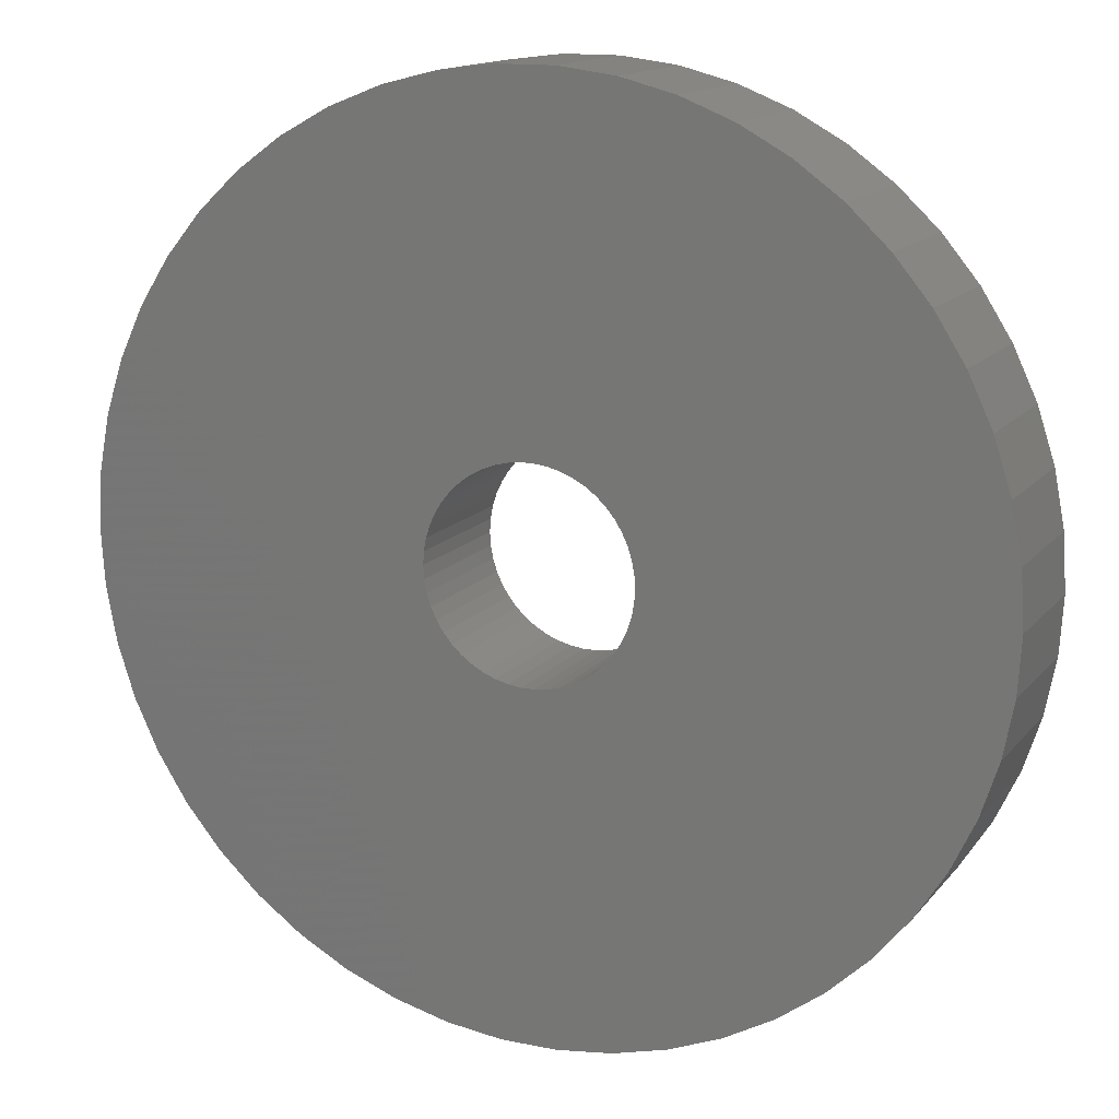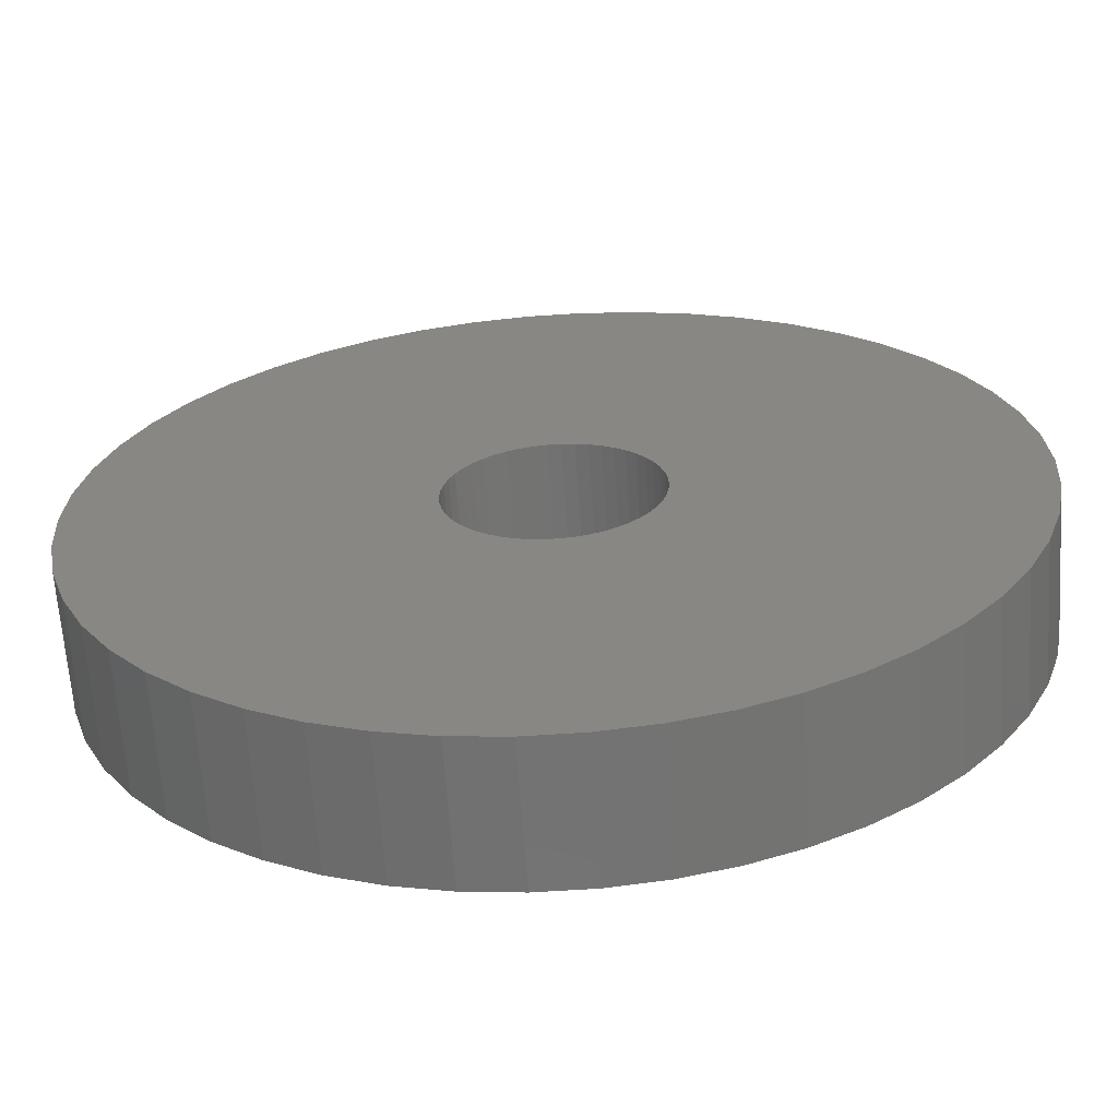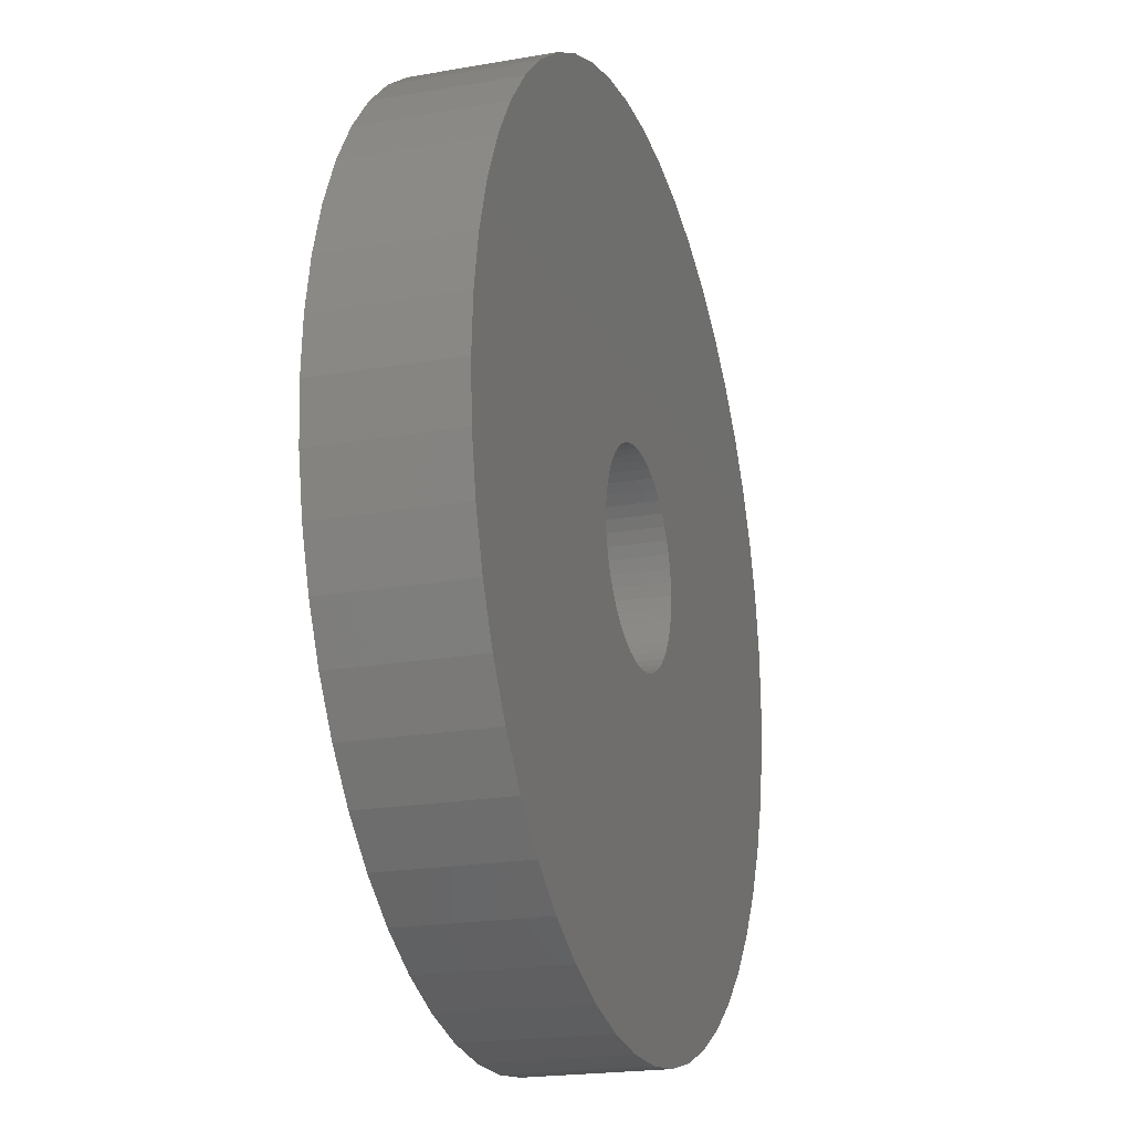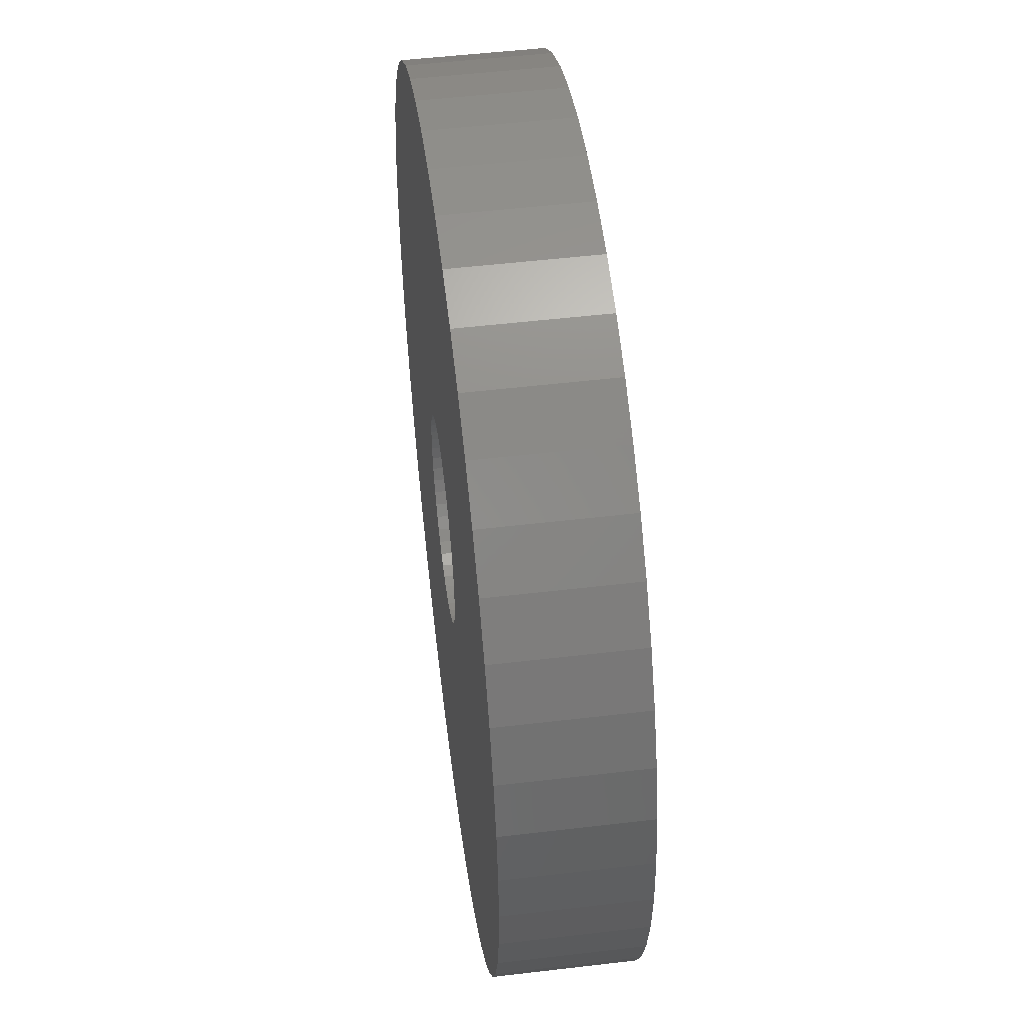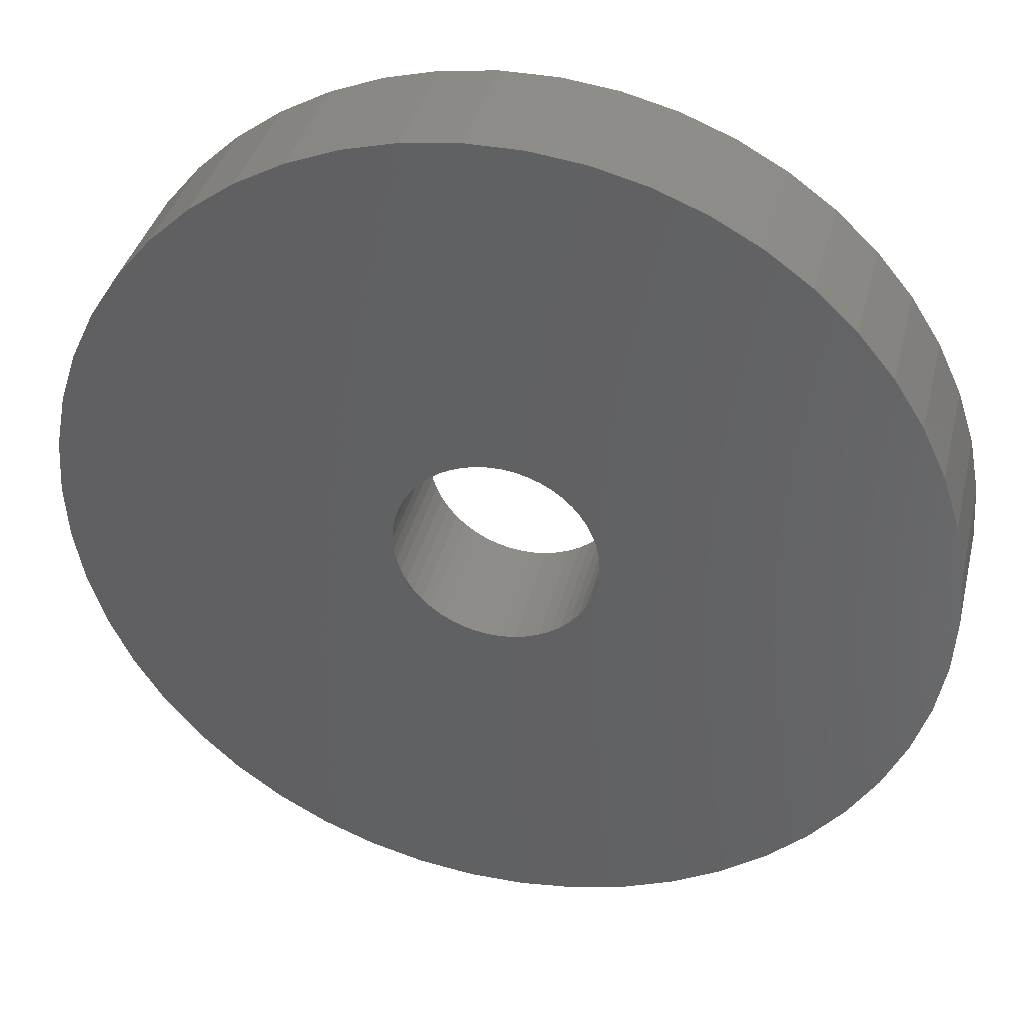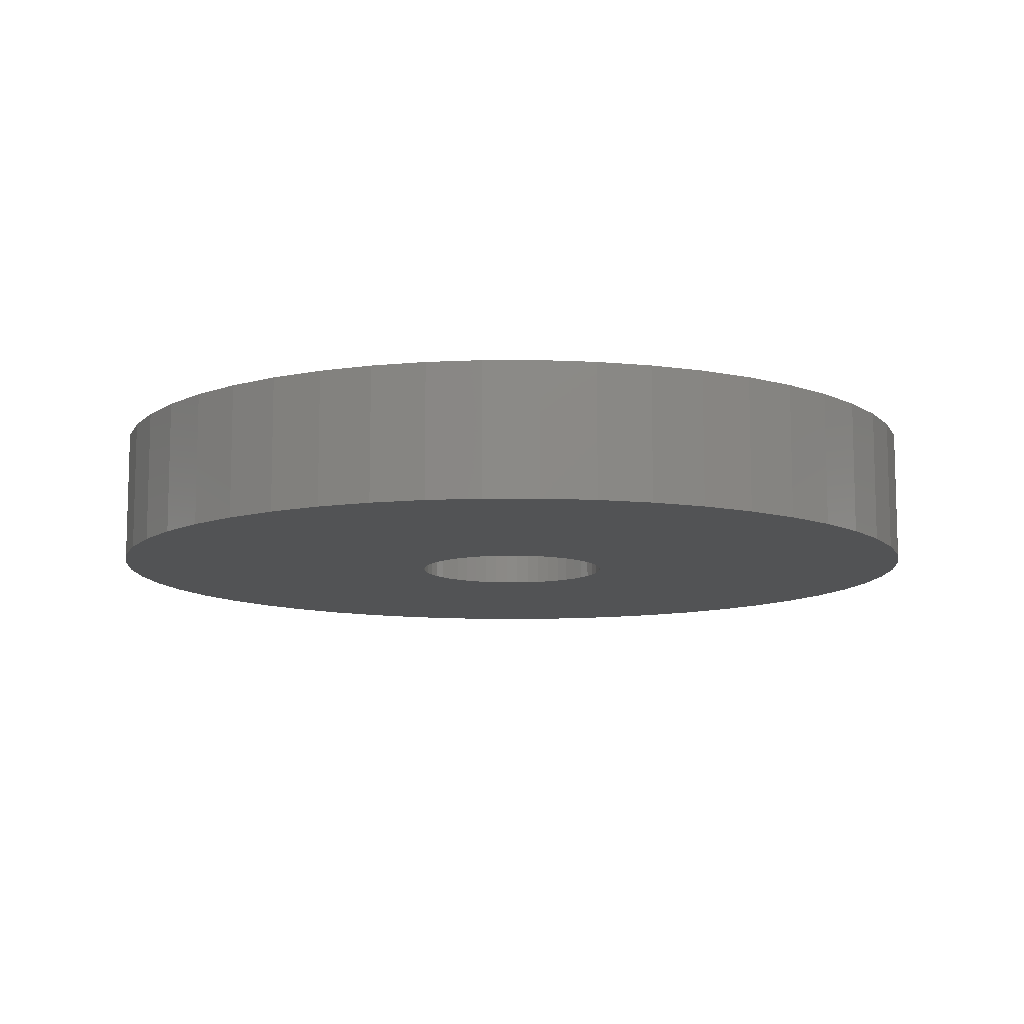
<metadata>
{"format":"stl","ext":"stl","renderer":"f3d","projection":"perspective","resolution":1024,"background":"white","views":[{"elev":14.3,"azim":24.4,"up":"+Y"},{"elev":-64.4,"azim":-176.2,"up":"+Y"},{"elev":-20.5,"azim":-72.3,"up":"+Y"},{"elev":51.6,"azim":82.7,"up":"+Y"},{"elev":37.5,"azim":13.6,"up":"+Y"},{"elev":-10.4,"azim":-43.1,"up":"+Z"}]}
</metadata>
<code>
# stl→obj: 200 verts, 400 faces
v 19.5 0 3
v 19.35 2.444 -3
v 19.35 2.444 3
v 19.5 0 -3
v -19.5 0 -3
v -19.35 2.444 3
v -19.35 2.444 -3
v -19.5 0 3
v 1.224 19.46 -3
v -1.224 19.46 3
v 1.224 19.46 3
v -1.224 19.46 -3
v 14.21 13.35 -3
v 12.43 15.03 3
v 14.21 13.35 3
v 12.43 15.03 -3
v -12.43 15.03 -3
v -14.21 13.35 3
v -12.43 15.03 3
v -14.21 13.35 -3
v -6.026 18.55 -3
v -8.303 17.64 3
v -6.026 18.55 3
v -8.303 17.64 -3
v 18.13 7.178 3
v 17.09 9.394 -3
v 17.09 9.394 3
v 18.13 7.178 -3
v 15.78 11.46 -3
v 15.78 11.46 3
v 8.303 17.64 -3
v 6.026 18.55 3
v 8.303 17.64 3
v 6.026 18.55 -3
v 10.45 16.46 3
v 10.45 16.46 -3
v -17.09 9.394 -3
v -15.78 11.46 3
v -15.78 11.46 -3
v -17.09 9.394 3
v -18.89 4.849 -3
v -18.13 7.178 3
v -18.13 7.178 -3
v -18.89 4.849 3
v -10.45 16.46 -3
v -10.45 16.46 3
v -3.654 19.15 3
v -3.654 19.15 -3
v 19.35 -2.444 3
v 19.35 -2.444 -3
v -6.026 -18.55 -3
v -3.654 -19.15 3
v -6.026 -18.55 3
v -3.654 -19.15 -3
v 1.224 -19.46 -3
v 3.654 -19.15 3
v 1.224 -19.46 3
v 3.654 -19.15 -3
v 18.89 4.849 3
v 18.89 4.849 -3
v 3.654 19.15 3
v 3.654 19.15 -3
v 18.13 -7.178 3
v 18.89 -4.849 -3
v 18.89 -4.849 3
v 18.13 -7.178 -3
v -18.13 -7.178 -3
v -18.89 -4.849 3
v -18.89 -4.849 -3
v -18.13 -7.178 3
v 6.026 -18.55 -3
v 8.303 -17.64 3
v 6.026 -18.55 3
v 8.303 -17.64 -3
v 4.5 0 3
v 4.465 0.564 3
v 4.359 1.119 3
v 4.465 -0.564 3
v 4.184 1.657 3
v 3.943 2.168 3
v 4.359 -1.119 3
v 3.641 2.645 3
v 3.28 3.08 3
v 4.184 -1.657 3
v 2.868 3.467 3
v 17.09 -9.394 3
v 2.411 3.799 3
v 3.943 -2.168 3
v 1.916 4.072 3
v 15.78 -11.46 3
v 3.641 -2.645 3
v 1.391 4.28 3
v 0.8432 4.42 3
v 0.2826 4.491 3
v -0.2826 4.491 3
v -0.8432 4.42 3
v -1.391 4.28 3
v -1.916 4.072 3
v -2.411 3.799 3
v -2.868 3.467 3
v -3.28 3.08 3
v -3.641 2.645 3
v 14.21 -13.35 3
v 3.28 -3.08 3
v 12.43 -15.03 3
v 2.868 -3.467 3
v 10.45 -16.46 3
v 2.411 -3.799 3
v 1.916 -4.072 3
v 1.391 -4.28 3
v 0.8432 -4.42 3
v 0.2826 -4.491 3
v -0.2826 -4.491 3
v -1.224 -19.46 3
v -0.8432 -4.42 3
v -1.391 -4.28 3
v -1.916 -4.072 3
v -8.303 -17.64 3
v -2.411 -3.799 3
v -10.45 -16.46 3
v -2.868 -3.467 3
v -12.43 -15.03 3
v -3.28 -3.08 3
v -14.21 -13.35 3
v -3.641 -2.645 3
v -15.78 -11.46 3
v -3.943 -2.168 3
v -17.09 -9.394 3
v -4.184 -1.657 3
v -4.359 -1.119 3
v -4.465 -0.564 3
v -19.35 -2.444 3
v -4.5 0 3
v -3.943 2.168 3
v -4.184 1.657 3
v -4.359 1.119 3
v -4.465 0.564 3
v 12.43 -15.03 -3
v 14.21 -13.35 -3
v 17.09 -9.394 -3
v 15.78 -11.46 -3
v -1.224 -19.46 -3
v -8.303 -17.64 -3
v -14.21 -13.35 -3
v -15.78 -11.46 -3
v -19.35 -2.444 -3
v 10.45 -16.46 -3
v -12.43 -15.03 -3
v -10.45 -16.46 -3
v -17.09 -9.394 -3
v 4.5 0 -3
v 4.465 -0.564 -3
v 4.359 -1.119 -3
v 4.465 0.564 -3
v 4.184 -1.657 -3
v 3.943 -2.168 -3
v 4.359 1.119 -3
v 3.641 -2.645 -3
v 3.28 -3.08 -3
v 4.184 1.657 -3
v 2.868 -3.467 -3
v 2.411 -3.799 -3
v 3.943 2.168 -3
v 1.916 -4.072 -3
v 3.641 2.645 -3
v 1.391 -4.28 -3
v 0.8432 -4.42 -3
v 0.2826 -4.491 -3
v -0.2826 -4.491 -3
v -0.8432 -4.42 -3
v -1.391 -4.28 -3
v -1.916 -4.072 -3
v -2.411 -3.799 -3
v -2.868 -3.467 -3
v -3.28 -3.08 -3
v -3.641 -2.645 -3
v 3.28 3.08 -3
v 2.868 3.467 -3
v 2.411 3.799 -3
v 1.916 4.072 -3
v 1.391 4.28 -3
v 0.8432 4.42 -3
v 0.2826 4.491 -3
v -0.2826 4.491 -3
v -0.8432 4.42 -3
v -1.391 4.28 -3
v -1.916 4.072 -3
v -2.411 3.799 -3
v -2.868 3.467 -3
v -3.28 3.08 -3
v -3.641 2.645 -3
v -3.943 2.168 -3
v -4.184 1.657 -3
v -4.359 1.119 -3
v -4.465 0.564 -3
v -4.5 0 -3
v -3.943 -2.168 -3
v -4.184 -1.657 -3
v -4.359 -1.119 -3
v -4.465 -0.564 -3
f 1 2 3
f 2 1 4
f 5 6 7
f 6 5 8
f 9 10 11
f 10 9 12
f 13 14 15
f 14 13 16
f 17 18 19
f 18 17 20
f 21 22 23
f 22 21 24
f 25 26 27
f 26 25 28
f 27 29 30
f 29 27 26
f 31 32 33
f 32 31 34
f 16 35 14
f 35 16 36
f 37 38 39
f 38 37 40
f 39 18 20
f 18 39 38
f 41 42 43
f 42 41 44
f 45 19 46
f 19 45 17
f 12 47 10
f 47 12 48
f 49 4 1
f 4 49 50
f 51 52 53
f 52 51 54
f 55 56 57
f 56 55 58
f 59 28 25
f 28 59 60
f 3 60 59
f 60 3 2
f 30 13 15
f 13 30 29
f 34 61 32
f 61 34 62
f 62 11 61
f 11 62 9
f 36 33 35
f 33 36 31
f 43 40 37
f 40 43 42
f 48 23 47
f 23 48 21
f 63 64 65
f 64 63 66
f 65 50 49
f 50 65 64
f 67 68 69
f 68 67 70
f 71 72 73
f 72 71 74
f 58 73 56
f 73 58 71
f 75 1 3
f 76 3 59
f 1 75 49
f 77 59 25
f 78 49 75
f 79 25 27
f 49 78 65
f 80 27 30
f 81 65 78
f 82 30 15
f 65 81 63
f 83 15 14
f 84 63 81
f 85 14 35
f 63 84 86
f 87 35 33
f 88 86 84
f 89 33 32
f 86 88 90
f 91 90 88
f 3 76 75
f 59 77 76
f 25 79 77
f 27 80 79
f 92 32 61
f 30 82 80
f 15 83 82
f 14 85 83
f 35 87 85
f 33 89 87
f 32 92 89
f 93 61 11
f 61 93 92
f 11 94 93
f 11 95 94
f 10 95 11
f 95 10 96
f 47 96 10
f 96 47 97
f 23 97 47
f 97 23 98
f 22 98 23
f 98 22 99
f 46 99 22
f 99 46 100
f 19 100 46
f 100 19 101
f 18 101 19
f 101 18 102
f 38 102 18
f 90 91 103
f 104 103 91
f 103 104 105
f 106 105 104
f 105 106 107
f 108 107 106
f 107 108 72
f 109 72 108
f 72 109 73
f 110 73 109
f 73 110 56
f 111 56 110
f 56 111 57
f 112 57 111
f 113 57 112
f 114 113 115
f 113 114 57
f 52 115 116
f 53 116 117
f 118 117 119
f 120 119 121
f 122 121 123
f 124 123 125
f 115 52 114
f 126 125 127
f 128 127 129
f 70 129 130
f 68 130 131
f 132 131 133
f 102 38 134
f 116 53 52
f 40 134 38
f 117 118 53
f 134 40 135
f 119 120 118
f 42 135 40
f 121 122 120
f 135 42 136
f 123 124 122
f 44 136 42
f 125 126 124
f 136 44 137
f 127 128 126
f 6 137 44
f 129 70 128
f 137 6 133
f 130 68 70
f 8 133 6
f 131 132 68
f 133 8 132
f 7 44 41
f 44 7 6
f 24 46 22
f 46 24 45
f 138 103 105
f 103 138 139
f 90 140 86
f 140 90 141
f 142 57 114
f 57 142 55
f 143 53 118
f 53 143 51
f 144 126 145
f 126 144 124
f 146 8 5
f 8 146 132
f 74 107 72
f 107 74 147
f 86 66 63
f 66 86 140
f 54 114 52
f 114 54 142
f 148 120 122
f 120 148 149
f 144 122 124
f 122 144 148
f 150 70 67
f 70 150 128
f 151 4 50
f 152 50 64
f 4 151 2
f 153 64 66
f 154 2 151
f 155 66 140
f 2 154 60
f 156 140 141
f 157 60 154
f 158 141 139
f 60 157 28
f 159 139 138
f 160 28 157
f 161 138 147
f 28 160 26
f 162 147 74
f 163 26 160
f 164 74 71
f 26 163 29
f 165 29 163
f 50 152 151
f 64 153 152
f 66 155 153
f 140 156 155
f 166 71 58
f 141 158 156
f 139 159 158
f 138 161 159
f 147 162 161
f 74 164 162
f 71 166 164
f 167 58 55
f 58 167 166
f 55 168 167
f 55 169 168
f 142 169 55
f 169 142 170
f 54 170 142
f 170 54 171
f 51 171 54
f 171 51 172
f 143 172 51
f 172 143 173
f 149 173 143
f 173 149 174
f 148 174 149
f 174 148 175
f 144 175 148
f 175 144 176
f 145 176 144
f 29 165 13
f 177 13 165
f 13 177 16
f 178 16 177
f 16 178 36
f 179 36 178
f 36 179 31
f 180 31 179
f 31 180 34
f 181 34 180
f 34 181 62
f 182 62 181
f 62 182 9
f 183 9 182
f 184 9 183
f 12 184 185
f 184 12 9
f 48 185 186
f 21 186 187
f 24 187 188
f 45 188 189
f 17 189 190
f 20 190 191
f 185 48 12
f 39 191 192
f 37 192 193
f 43 193 194
f 41 194 195
f 7 195 196
f 176 145 197
f 186 21 48
f 150 197 145
f 187 24 21
f 197 150 198
f 188 45 24
f 67 198 150
f 189 17 45
f 198 67 199
f 190 20 17
f 69 199 67
f 191 39 20
f 199 69 200
f 192 37 39
f 146 200 69
f 193 43 37
f 200 146 196
f 194 41 43
f 5 196 146
f 195 7 41
f 196 5 7
f 69 132 146
f 132 69 68
f 147 105 107
f 105 147 138
f 103 141 90
f 141 103 139
f 149 118 120
f 118 149 143
f 145 128 150
f 128 145 126
f 163 82 165
f 82 163 80
f 181 89 92
f 89 181 180
f 187 97 98
f 97 187 186
f 135 192 134
f 192 135 193
f 153 78 152
f 78 153 81
f 154 77 157
f 77 154 76
f 178 83 85
f 83 178 177
f 179 85 87
f 85 179 178
f 137 194 136
f 194 137 195
f 102 190 101
f 190 102 191
f 188 98 99
f 98 188 187
f 186 96 97
f 96 186 185
f 151 76 154
f 76 151 75
f 155 81 153
f 81 155 84
f 174 123 121
f 123 174 175
f 127 198 129
f 198 127 197
f 161 108 106
f 108 161 162
f 165 83 177
f 83 165 82
f 184 94 95
f 94 184 183
f 182 92 93
f 92 182 181
f 180 87 89
f 87 180 179
f 133 195 137
f 195 133 196
f 136 193 135
f 193 136 194
f 134 191 102
f 191 134 192
f 185 95 96
f 95 185 184
f 189 99 100
f 99 189 188
f 190 100 101
f 100 190 189
f 152 75 151
f 75 152 78
f 158 88 156
f 88 158 91
f 168 113 112
f 113 168 169
f 129 199 130
f 199 129 198
f 125 197 127
f 197 125 176
f 167 112 111
f 112 167 168
f 166 111 110
f 111 166 167
f 160 80 163
f 80 160 79
f 157 79 160
f 79 157 77
f 183 93 94
f 93 183 182
f 156 84 155
f 84 156 88
f 171 117 116
f 117 171 172
f 170 116 115
f 116 170 171
f 123 176 125
f 176 123 175
f 162 109 108
f 109 162 164
f 159 91 158
f 91 159 104
f 172 119 117
f 119 172 173
f 169 115 113
f 115 169 170
f 130 200 131
f 200 130 199
f 131 196 133
f 196 131 200
f 164 110 109
f 110 164 166
f 159 106 104
f 106 159 161
f 173 121 119
f 121 173 174

</code>
